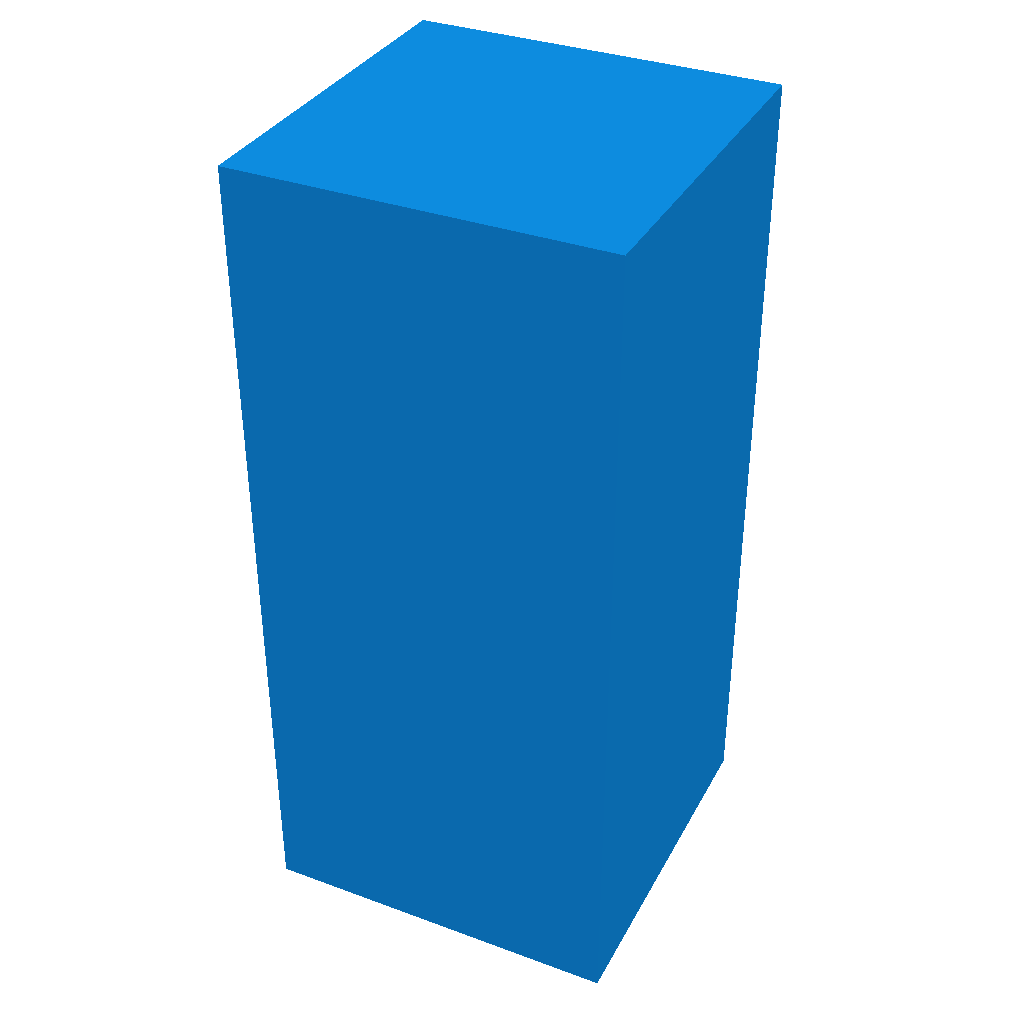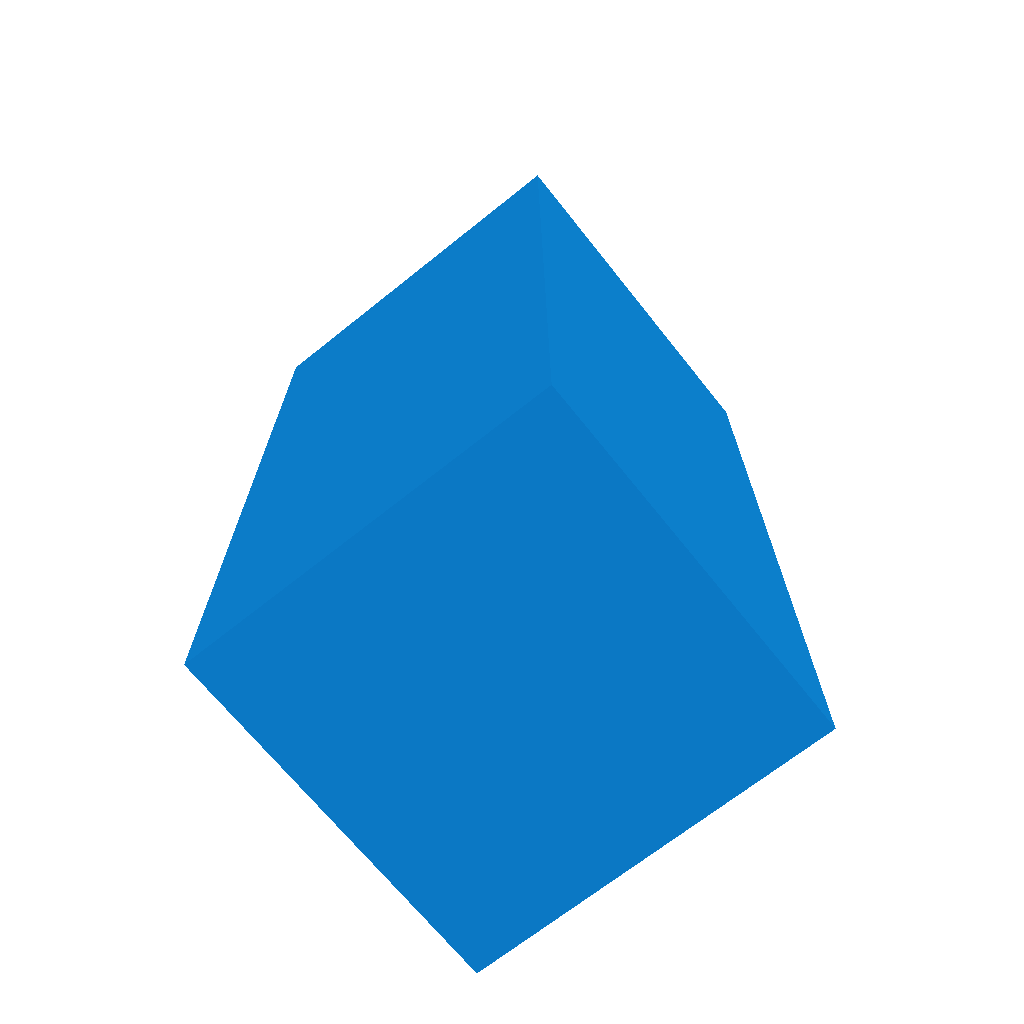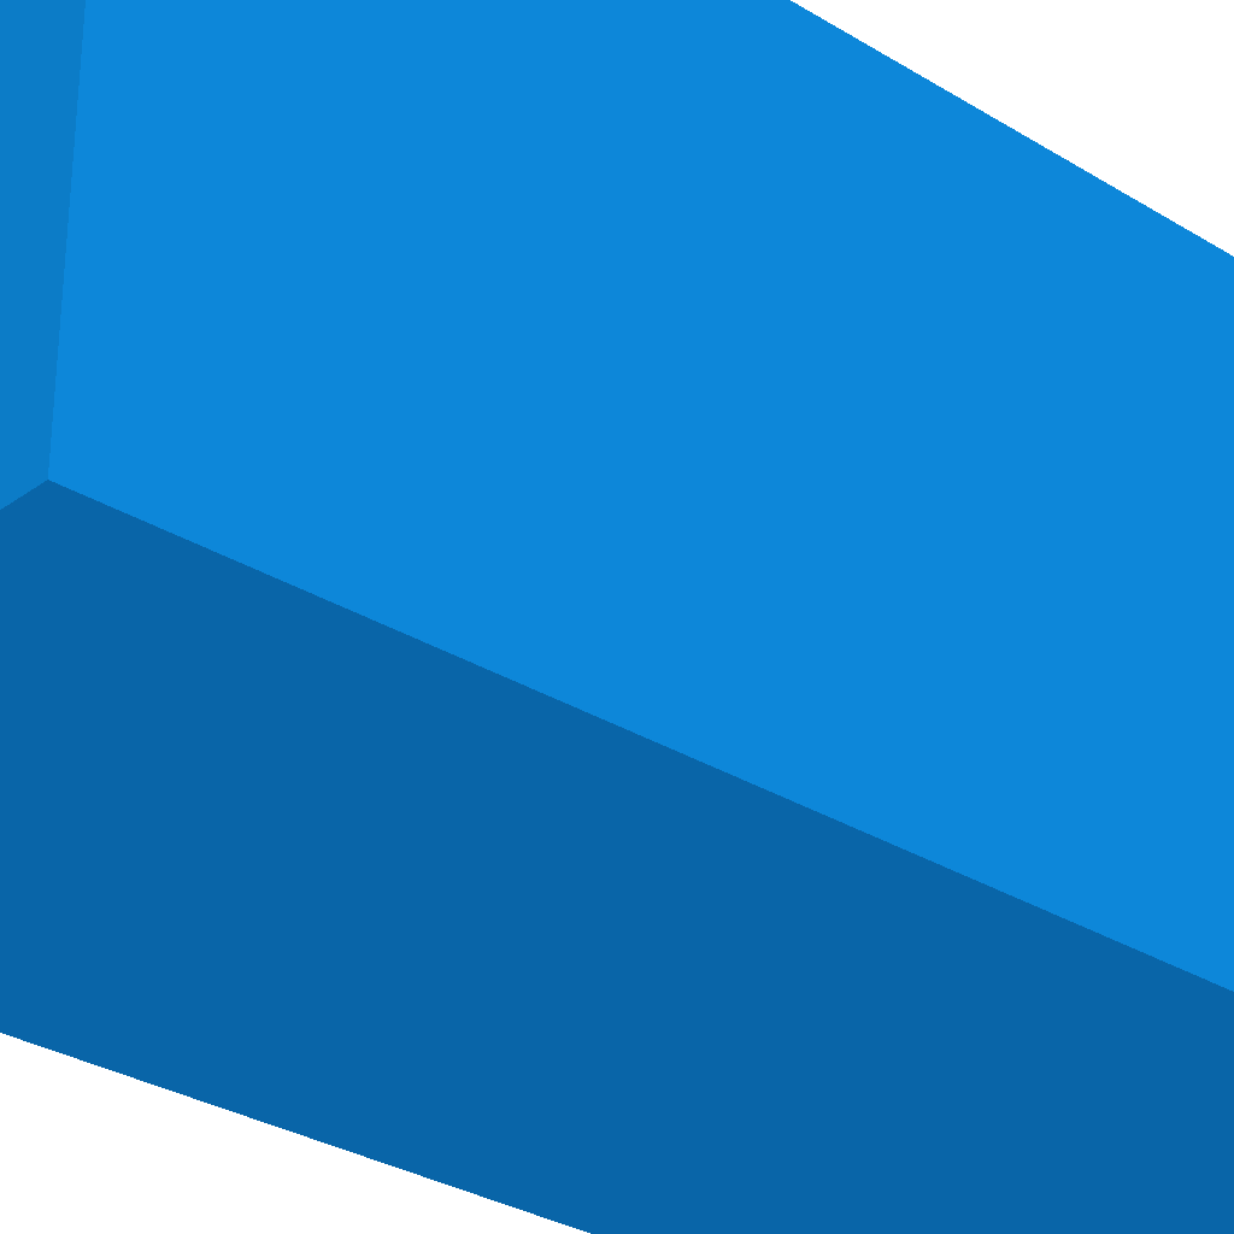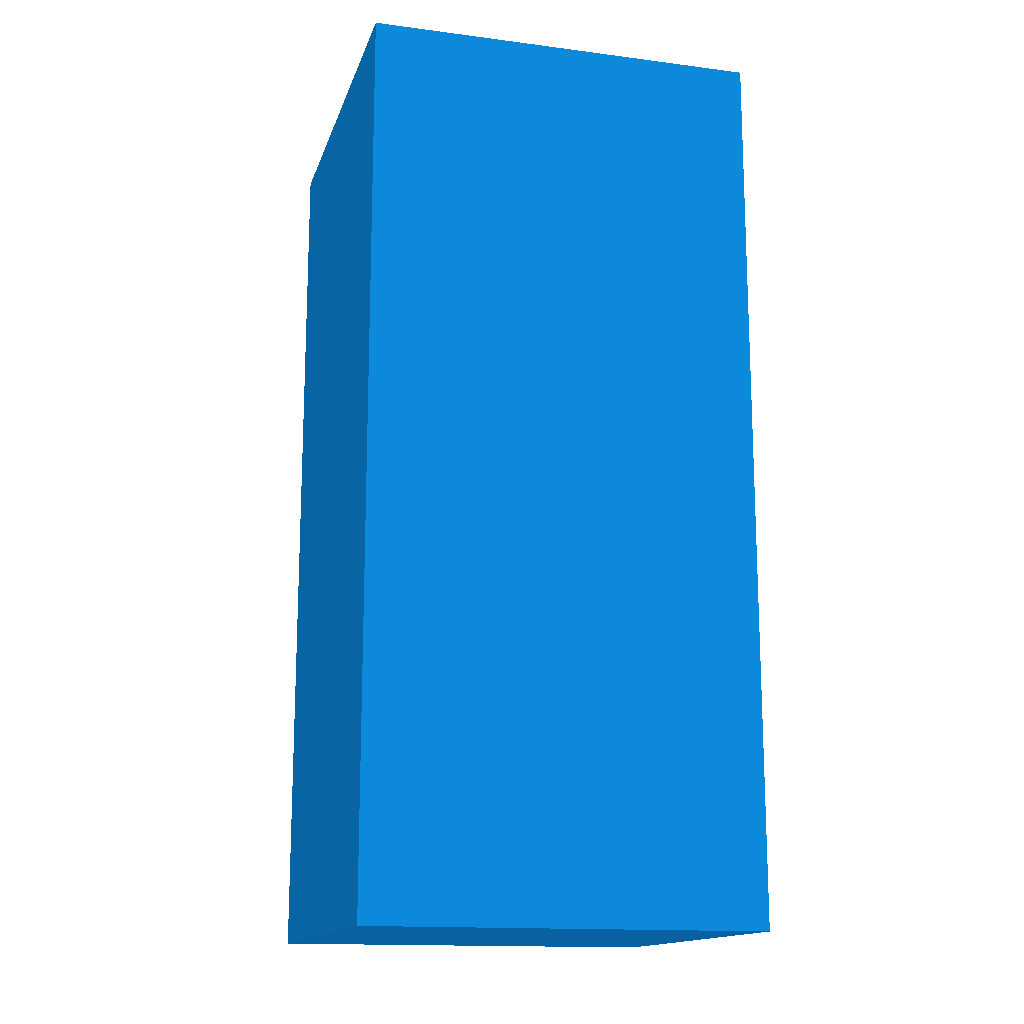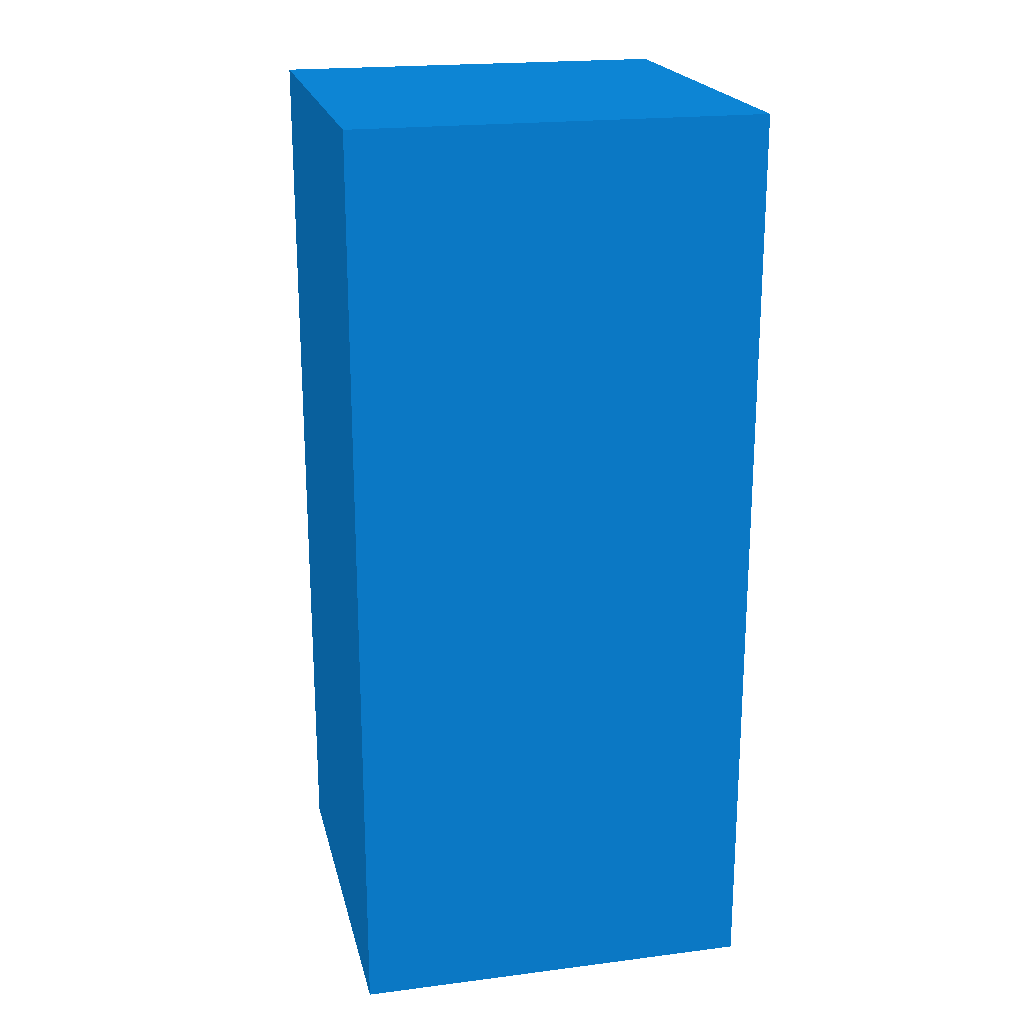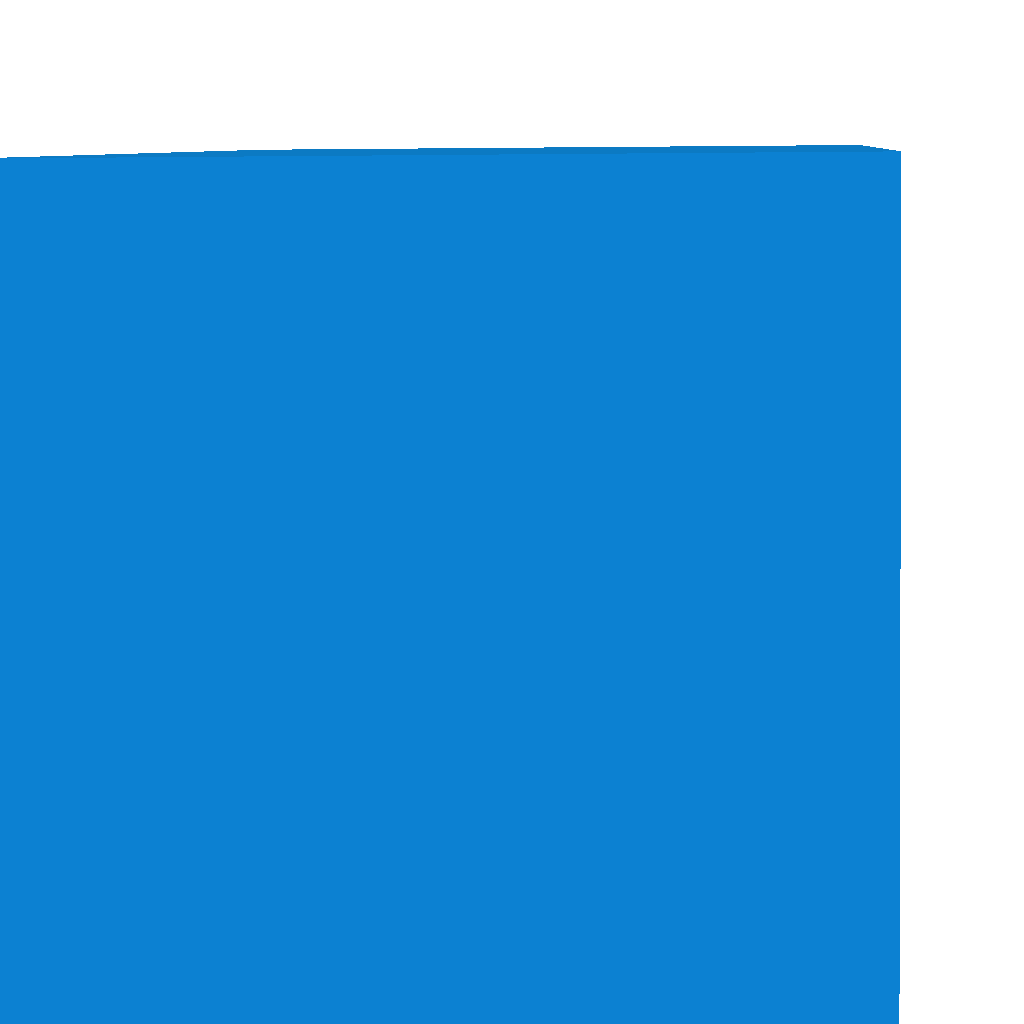
<metadata>
{"format":"obj","ext":"obj","renderer":"f3d","projection":"perspective","resolution":1024,"background":"white","views":[{"elev":35.4,"azim":26.1,"up":"+Z"},{"elev":-69.3,"azim":-140.9,"up":"+Z"},{"elev":-29.6,"azim":-132.4,"up":"+Y"},{"elev":-15.1,"azim":-104.9,"up":"+Z"},{"elev":20.7,"azim":77.5,"up":"+Z"},{"elev":5.8,"azim":4.2,"up":"+Y"}]}
</metadata>
<code>
v -1.643 -1.196 0.77 0.02681 0.2933 0.4828
v -1.985 -1.199 0.77 0.02681 0.2933 0.4828
v -1.64 -1.536 0.77 0.02681 0.2933 0.4828
v -1.982 -1.539 0.77 0.02681 0.2933 0.4828
v -1.643 -1.196 0 0.02681 0.2933 0.4828
v -1.985 -1.199 0 0.02681 0.2933 0.4828
v -1.64 -1.536 0 0.02681 0.2933 0.4828
v -1.982 -1.539 0 0.02681 0.2933 0.4828
f 1 2 3
f 2 4 3
f 1 3 5
f 3 7 5
f 1 5 2
f 5 6 2
f 2 6 4
f 6 8 4
f 4 8 7
f 7 3 4
f 6 7 8
f 6 5 7

</code>
